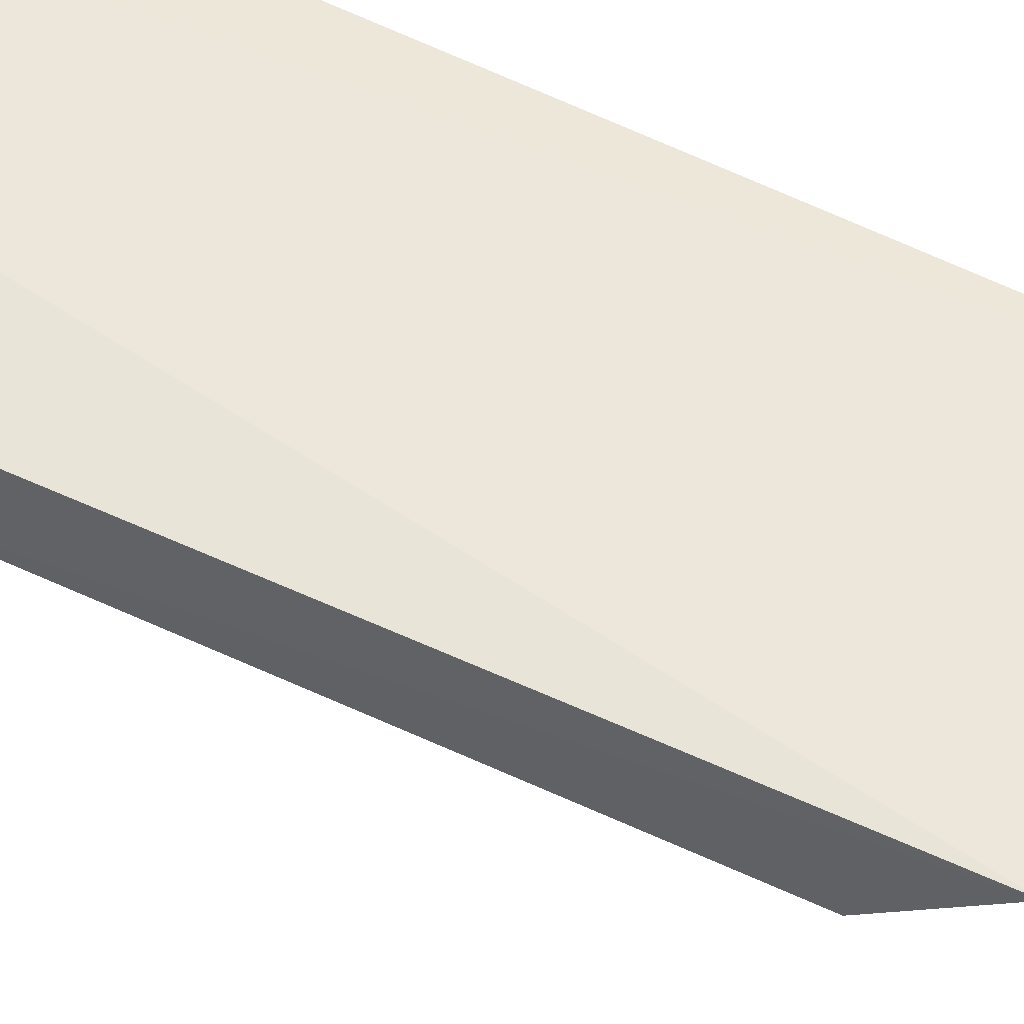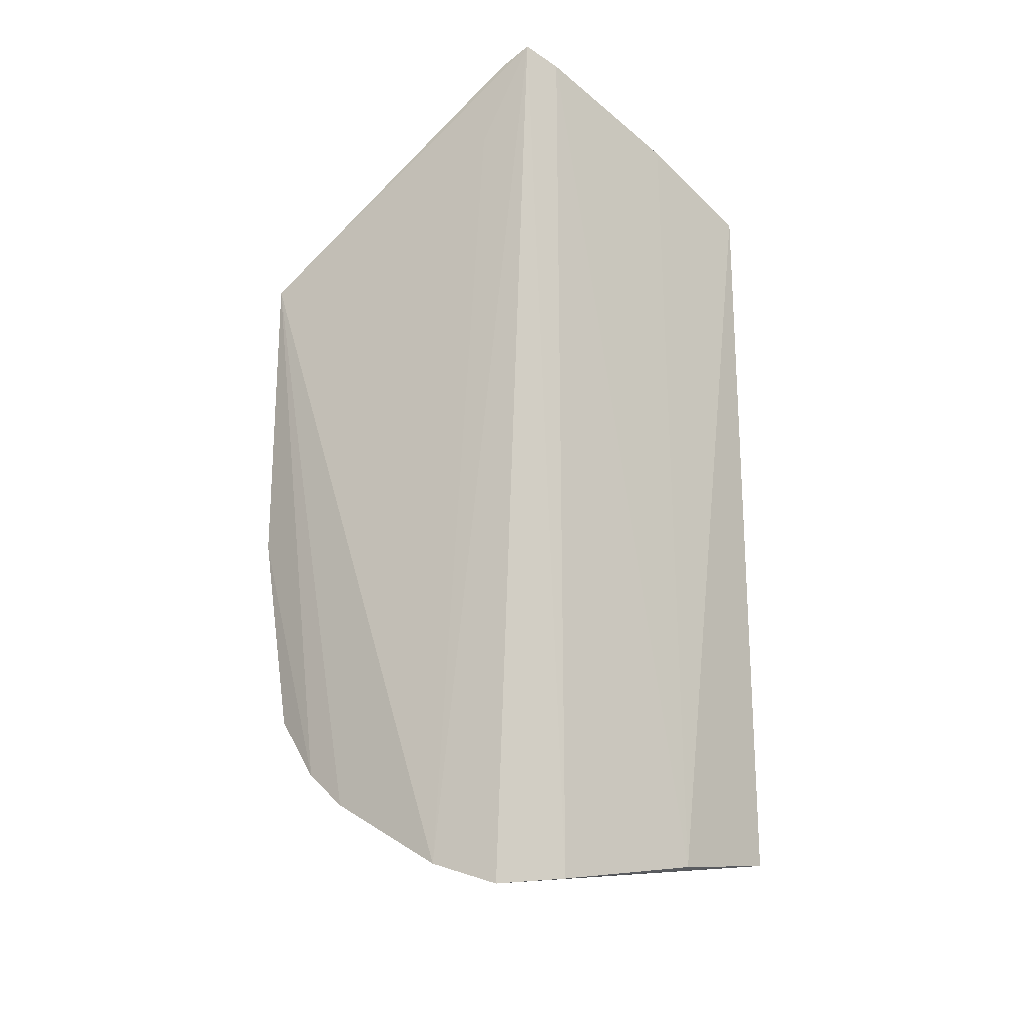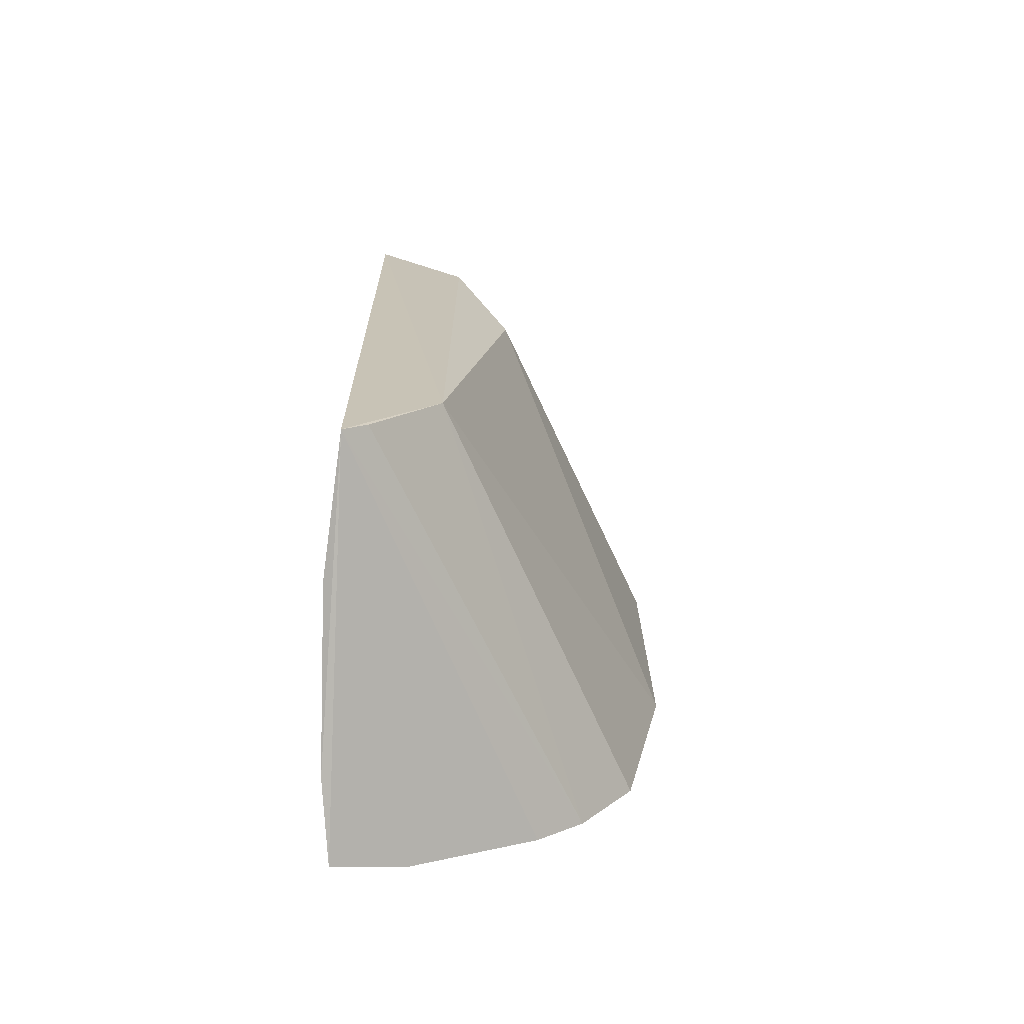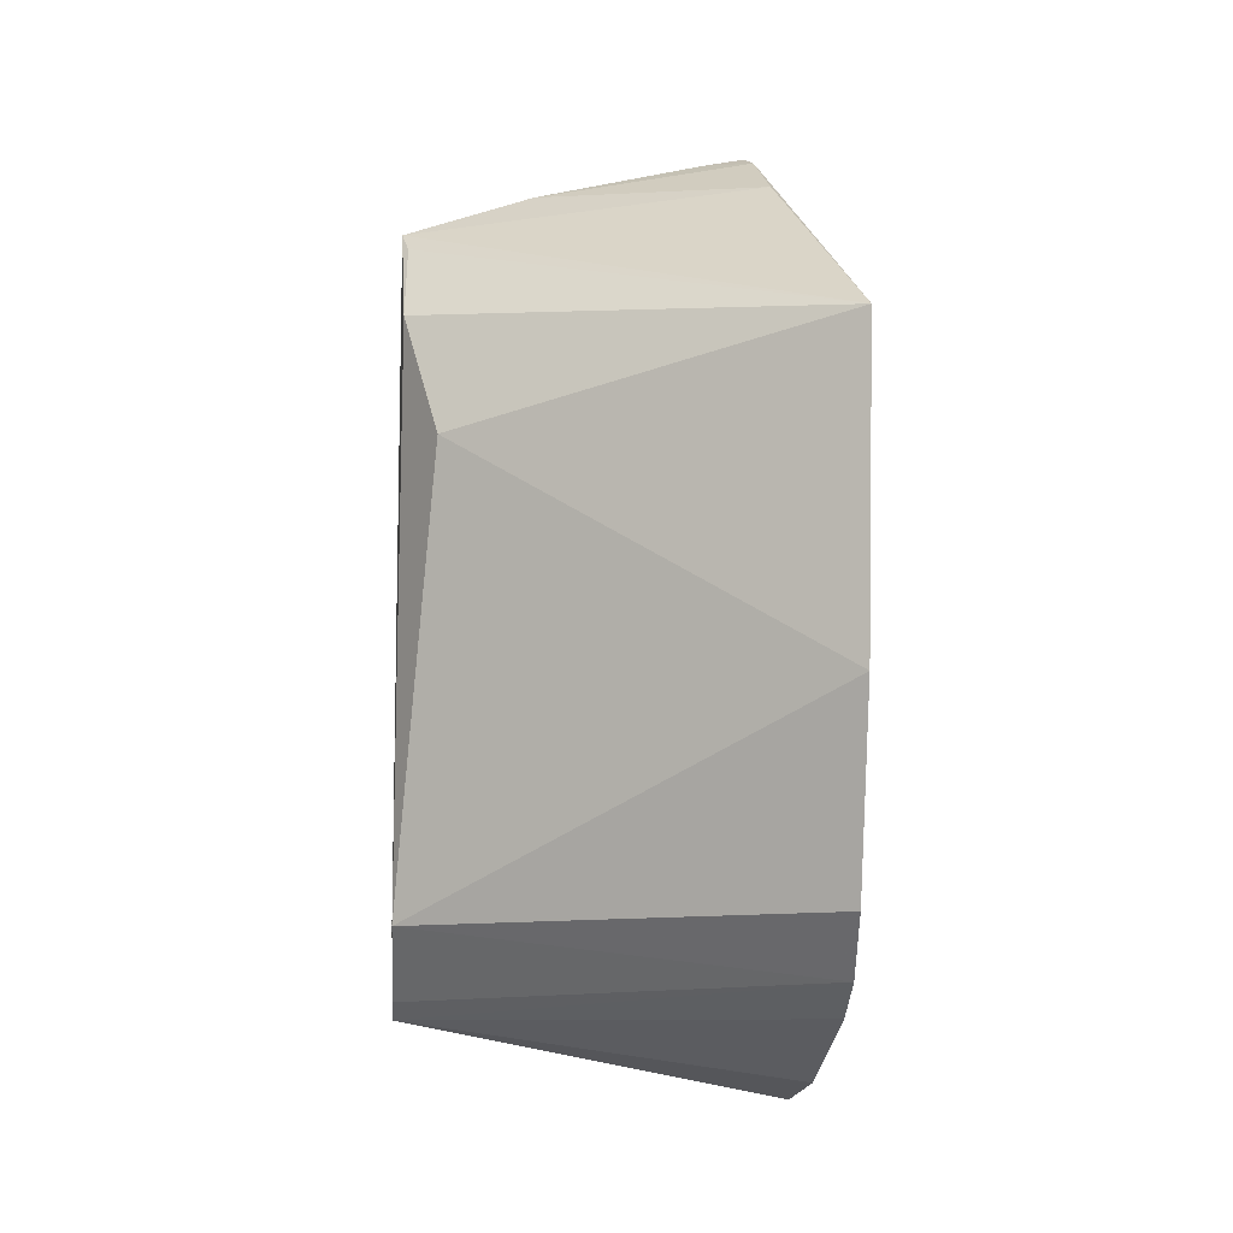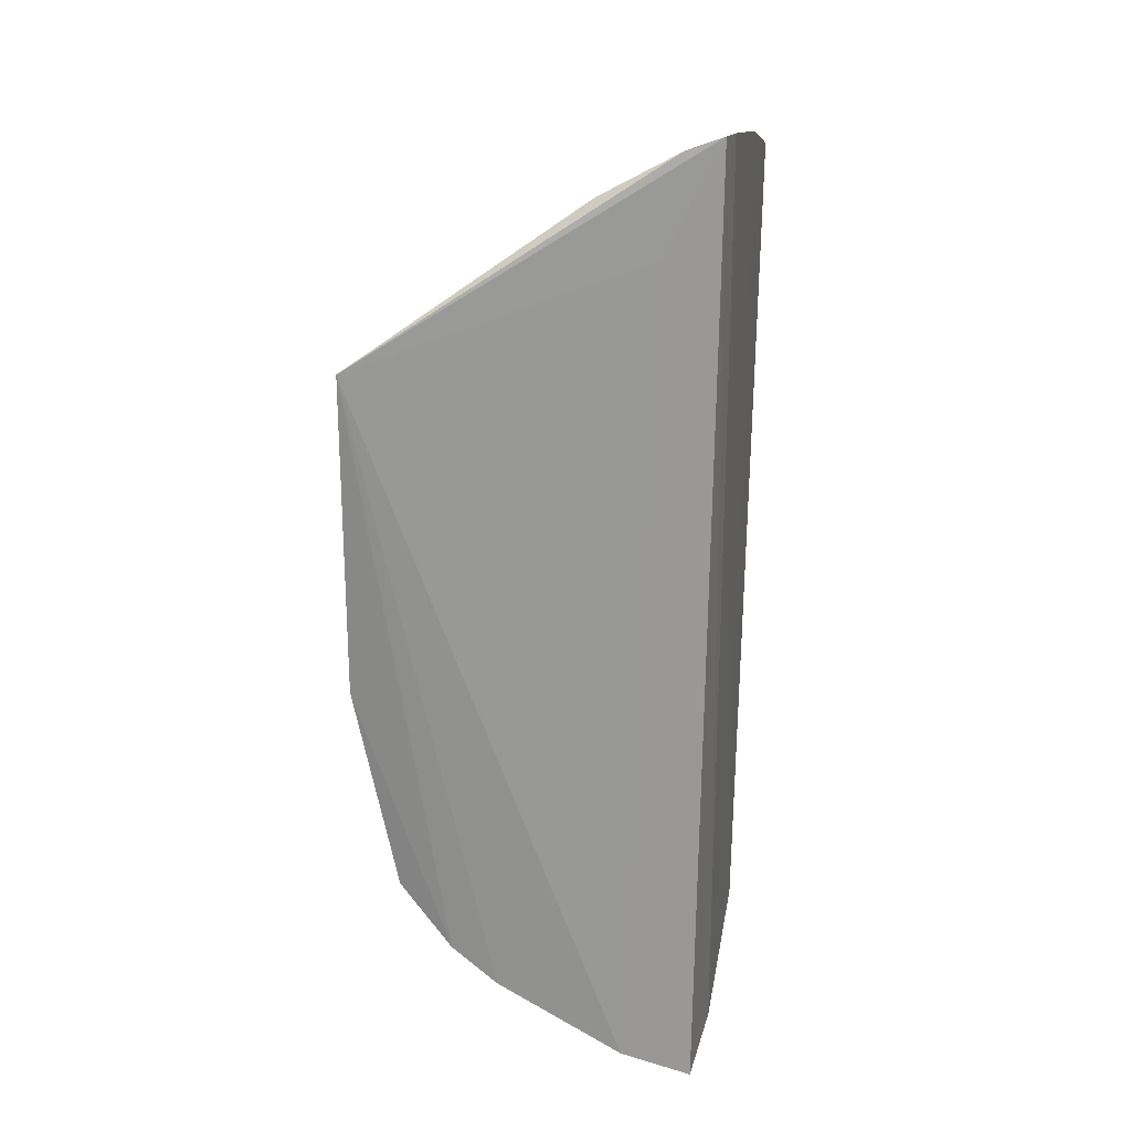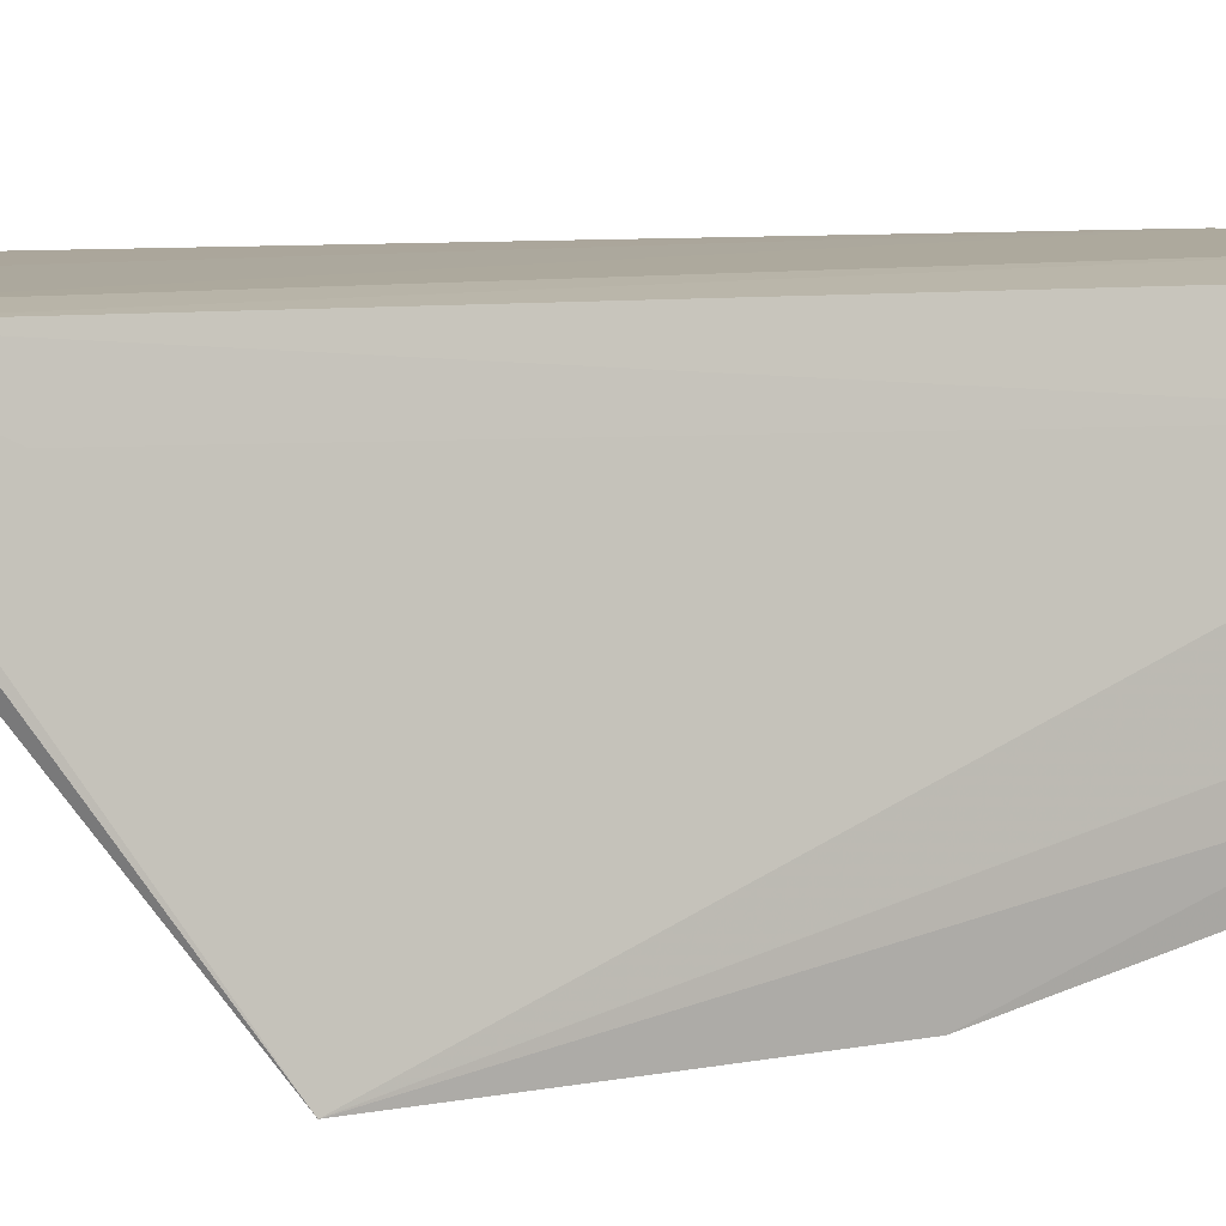
<metadata>
{"format":"obj","ext":"obj","renderer":"f3d","projection":"perspective","resolution":1024,"background":"white","views":[{"elev":53.3,"azim":-62.6,"up":"+Y"},{"elev":-23.9,"azim":134.1,"up":"+Z"},{"elev":-70.5,"azim":-92.8,"up":"+Z"},{"elev":-2.8,"azim":-4.5,"up":"+Z"},{"elev":24.1,"azim":99.4,"up":"+Z"},{"elev":7.4,"azim":59.6,"up":"+Y"}]}
</metadata>
<code>
v 0.154 0.104 0.08887
v 0.1534 0.1358 -0.1197
v 0.1309 0.2208 0.1621
v 0.009819 0.2242 0.1336
v 0.007964 0.1902 -0.106
v 0.1347 0.1819 0.1431
v 0.1501 0.1952 -0.1601
v 0.1527 0.1032 -0.02283
v 0.02256 0.1694 0.05619
v 0.1326 0.2087 0.1578
v 0.1531 0.1516 -0.1332
v 0.1359 0.2021 0.1247
v 0.05511 0.2246 -0.15
v 0.1523 0.1178 -0.09612
v 0.01101 0.1902 0.09887
v 0.05605 0.2236 0.1477
v 0.007757 0.2206 -0.141
v 0.1455 0.2195 -0.1697
v 0.01205 0.2154 0.1268
v 0.116 0.2223 0.1599
v 0.008028 0.2127 -0.1338
v 0.1169 0.223 -0.1639
f 6 4 1
f 8 2 1
f 9 8 1
f 9 5 8
f 10 6 1
f 10 1 3
f 11 7 1
f 11 1 2
f 12 7 3
f 12 3 1
f 12 1 7
f 14 8 5
f 14 5 2
f 14 2 8
f 15 9 1
f 15 4 5
f 15 5 9
f 16 4 6
f 16 6 10
f 16 13 4
f 17 11 2
f 17 5 4
f 17 4 13
f 17 7 11
f 18 3 7
f 18 7 17
f 19 15 1
f 19 1 4
f 19 4 15
f 20 16 10
f 20 10 3
f 20 13 16
f 21 17 2
f 21 2 5
f 21 5 17
f 22 18 17
f 22 17 13
f 22 13 20
f 22 20 3
f 22 3 18

</code>
